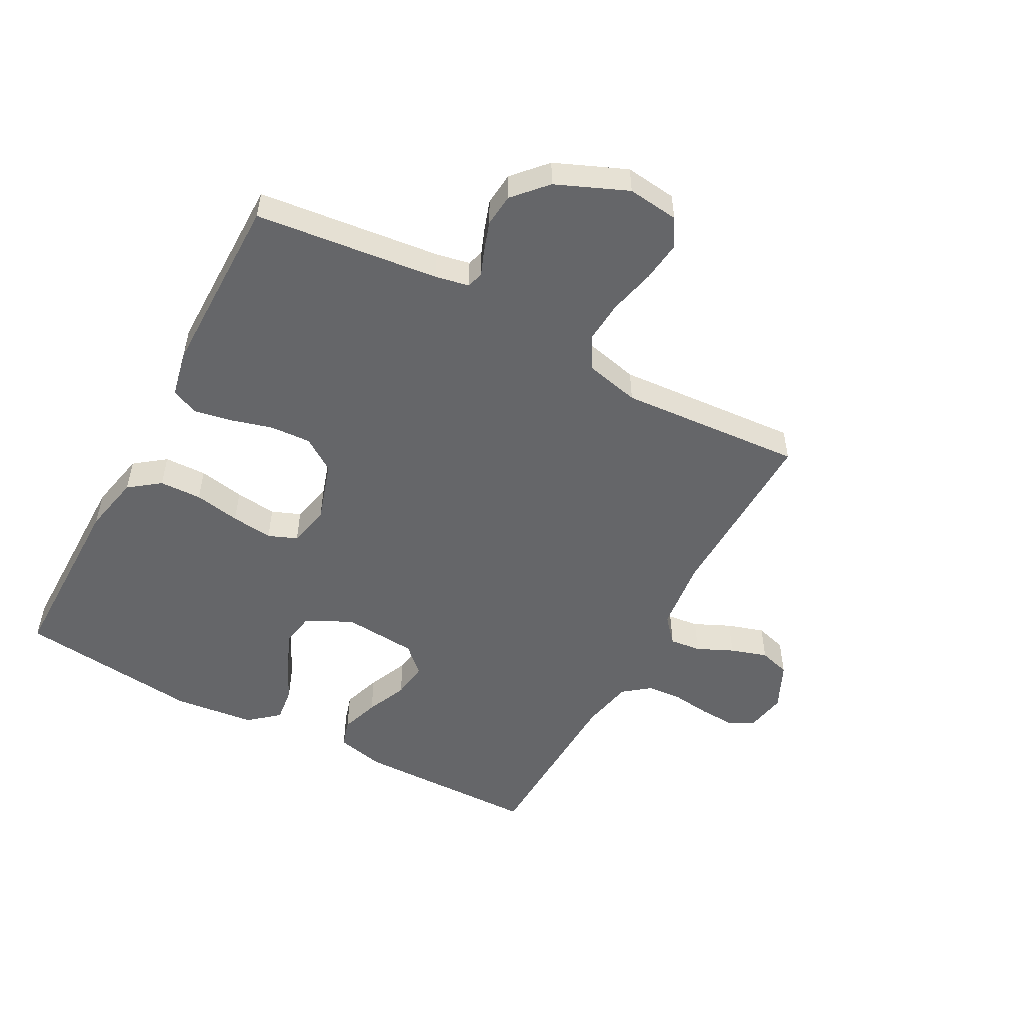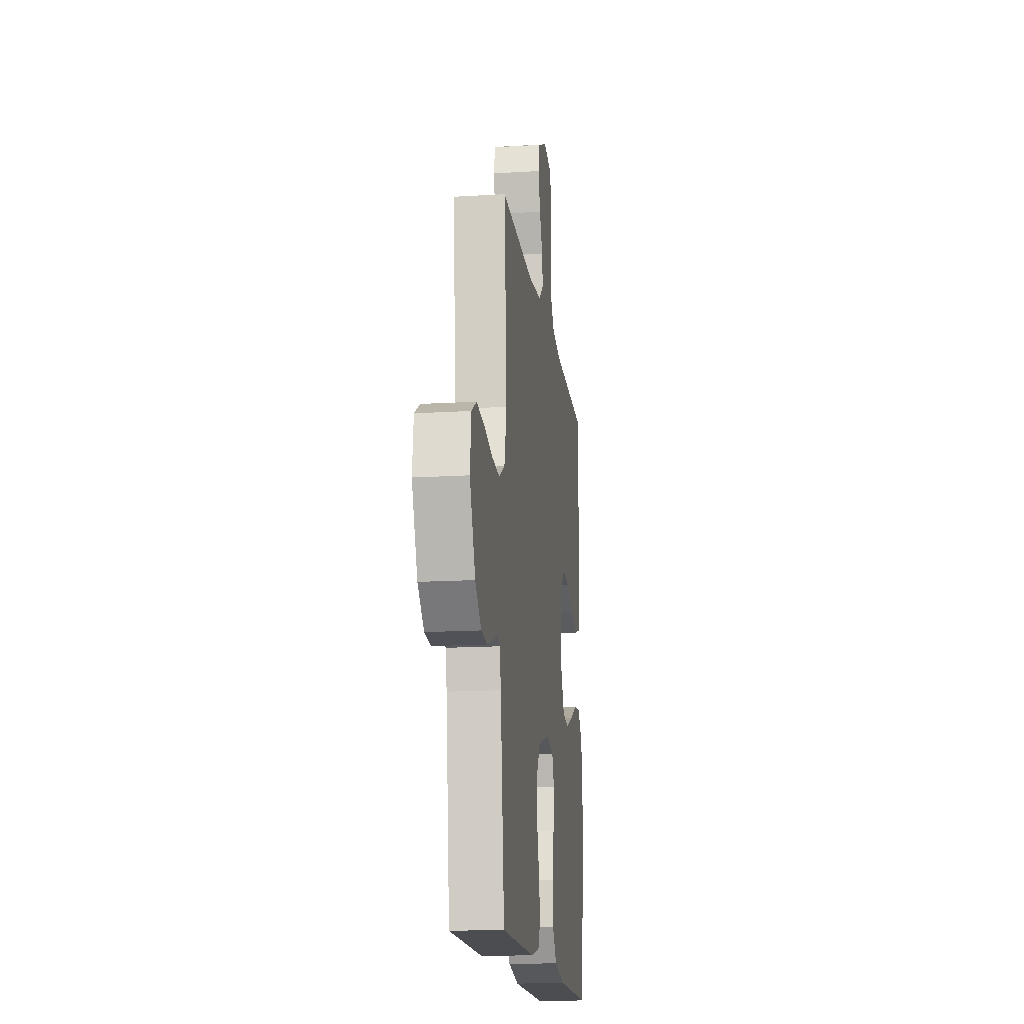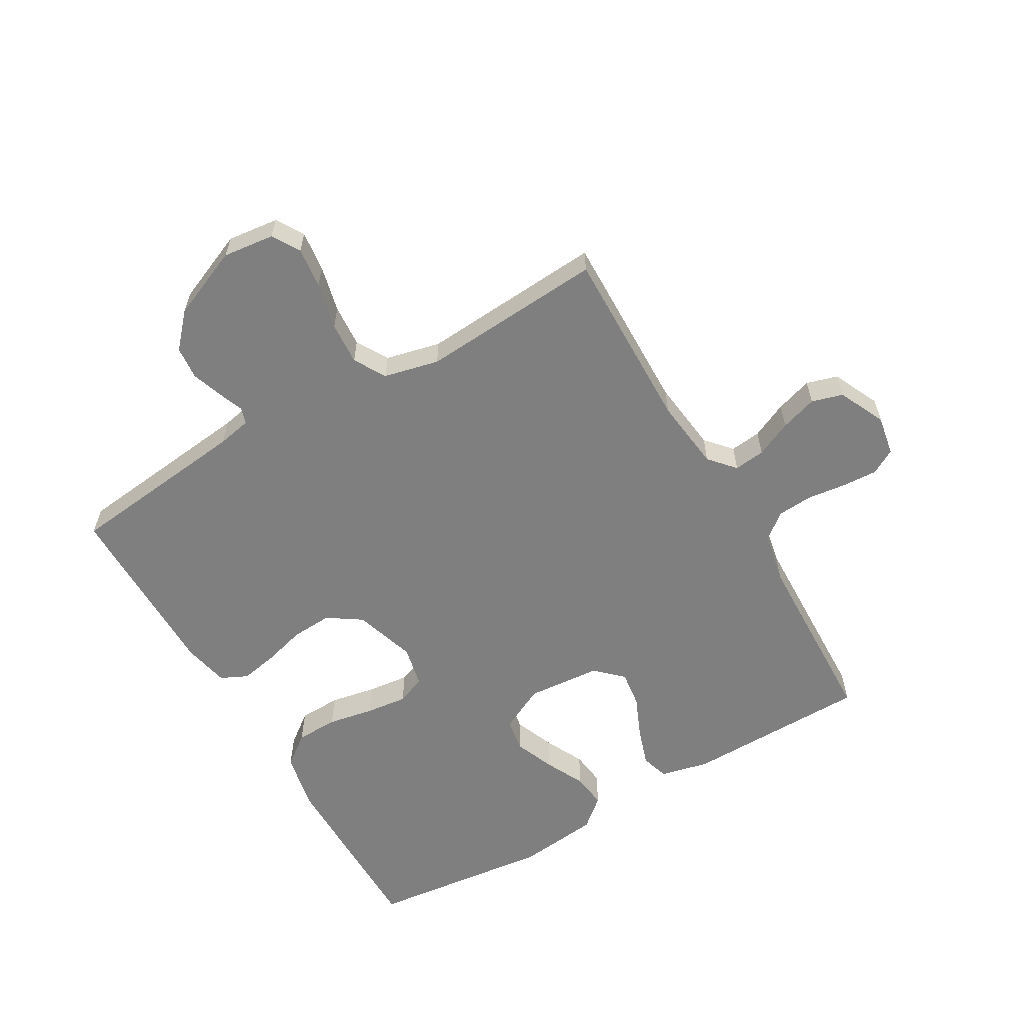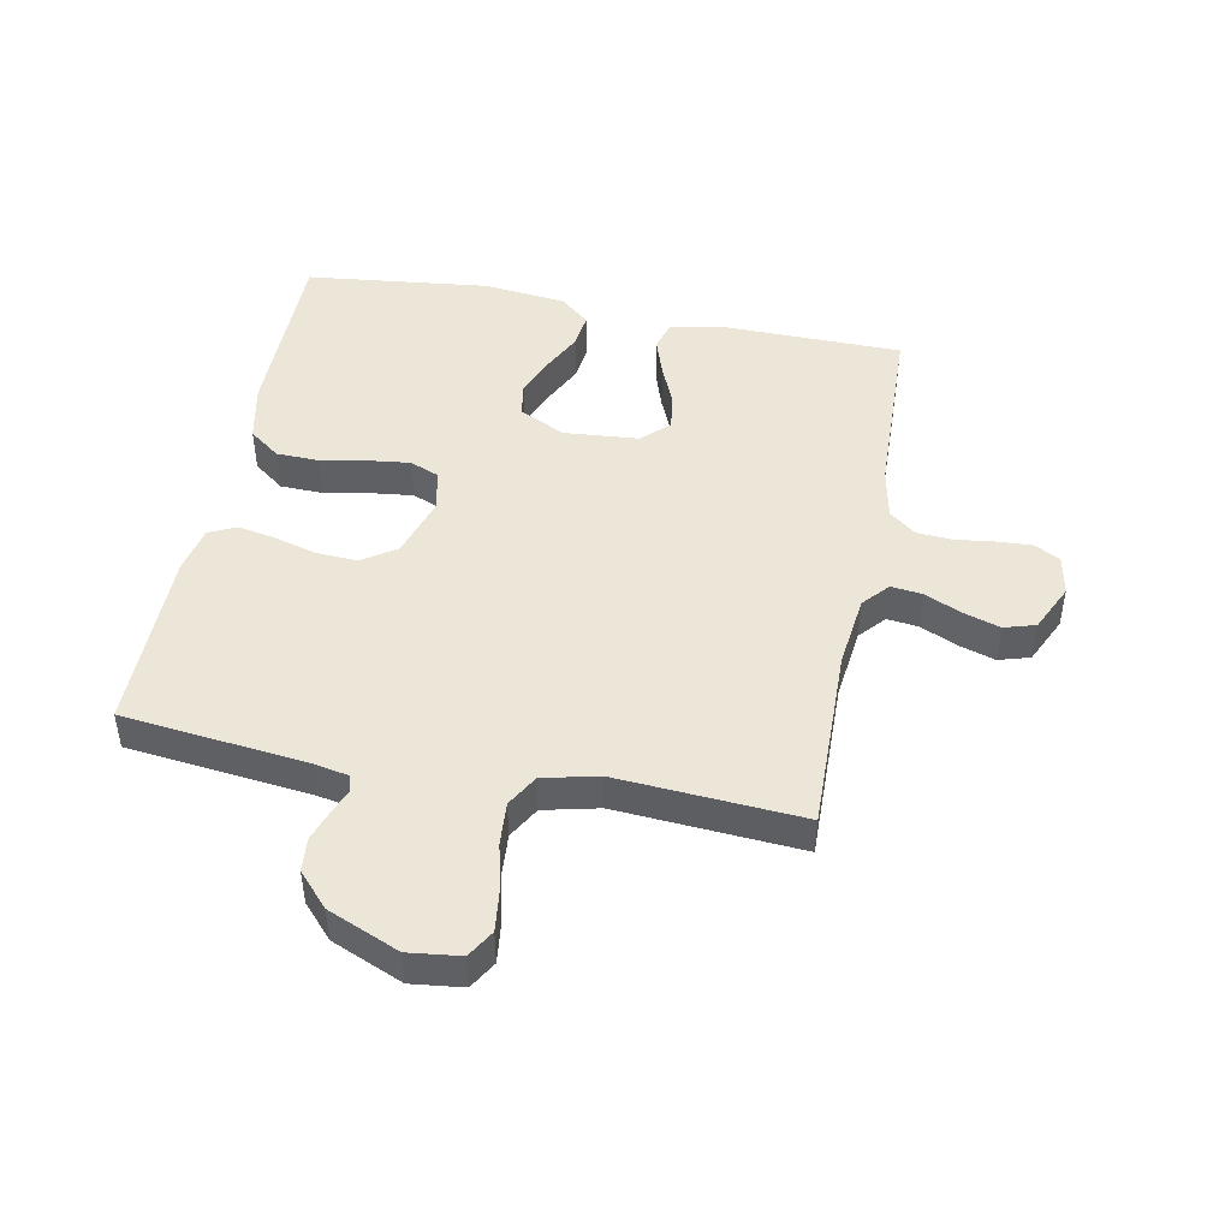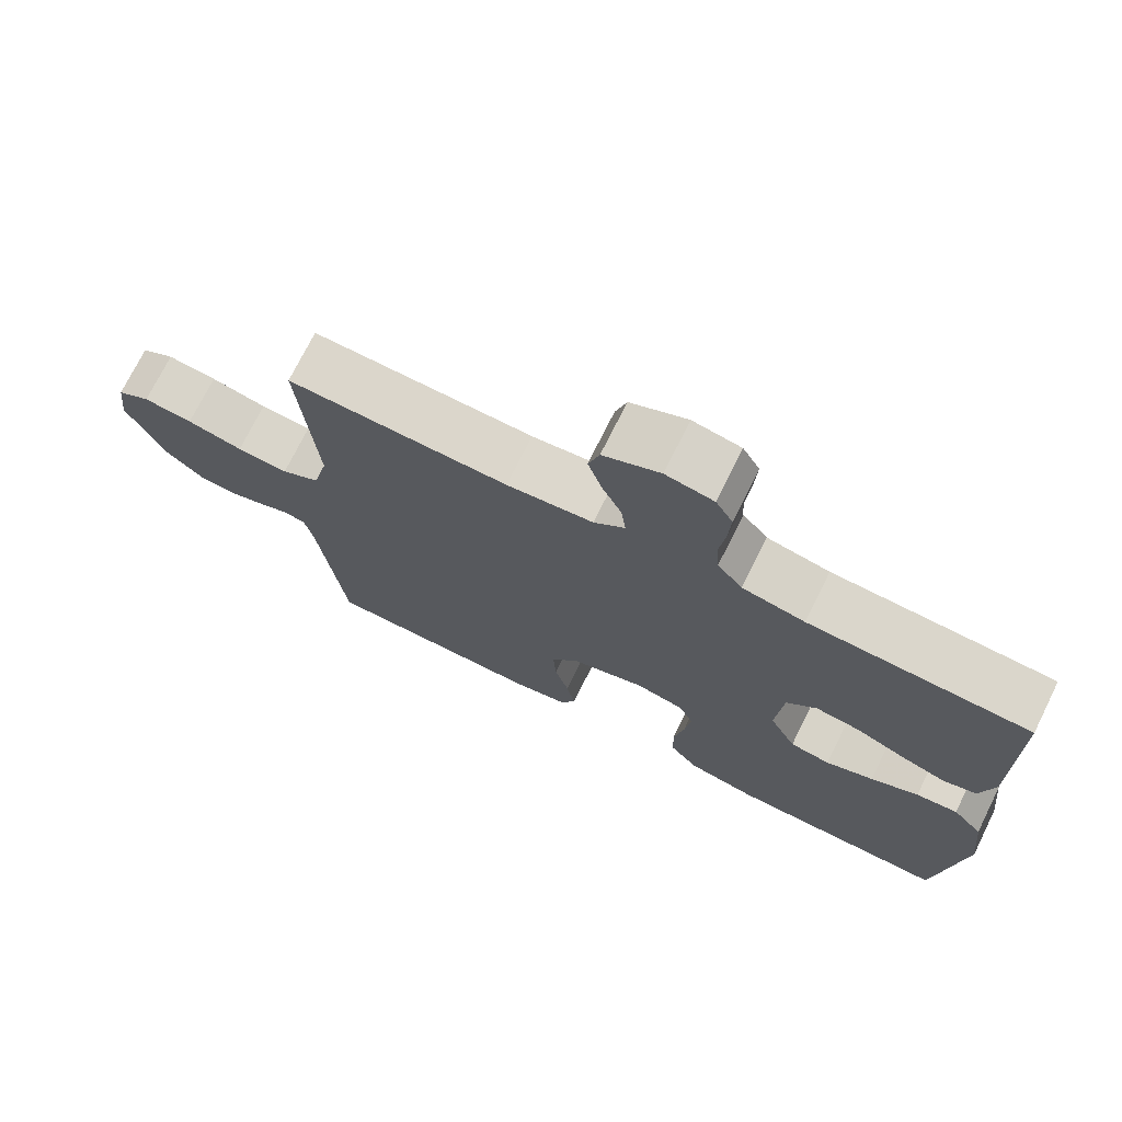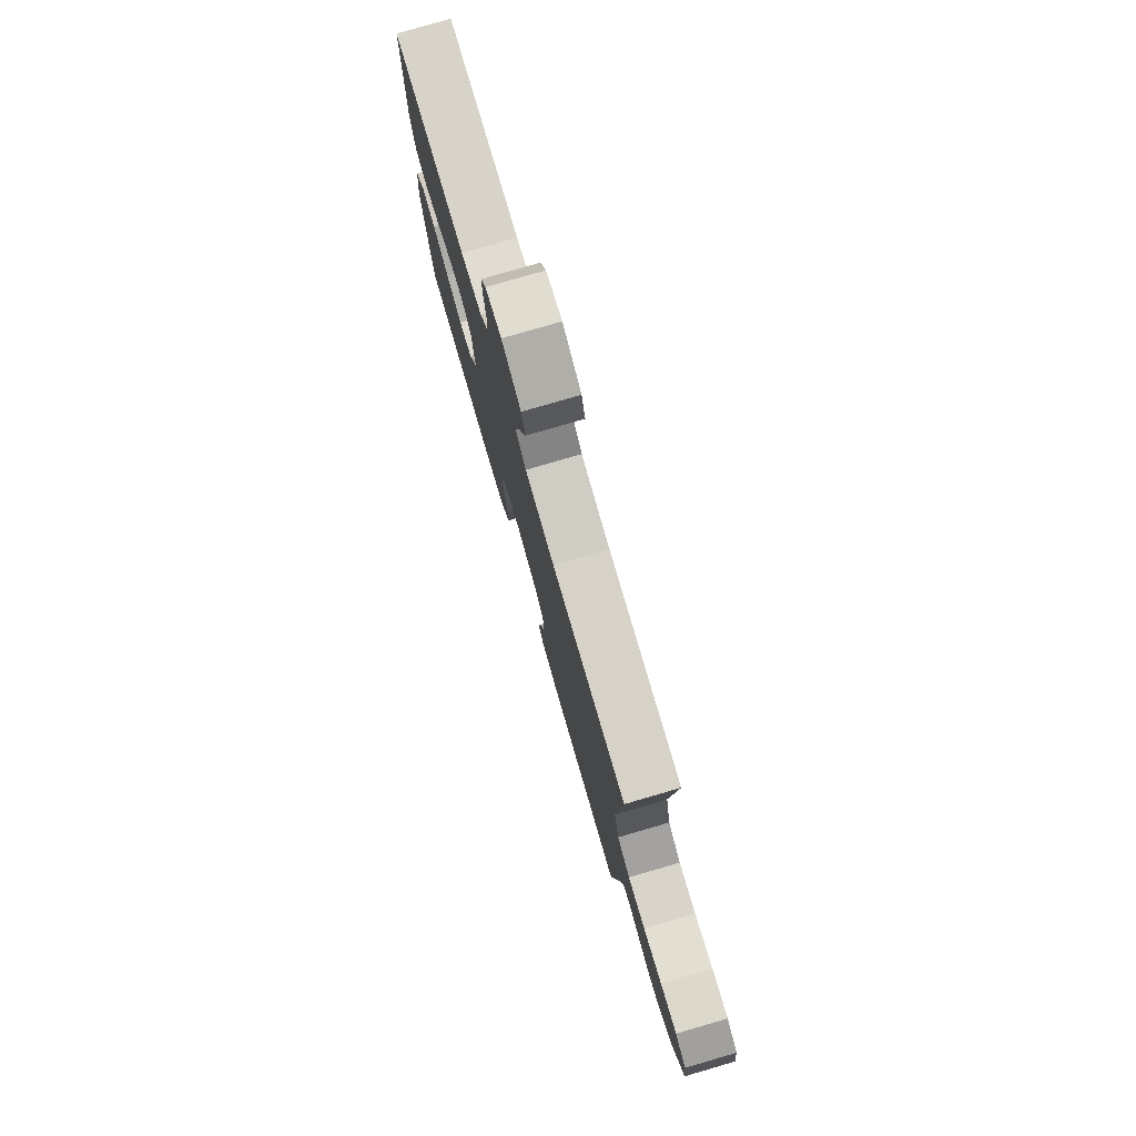
<metadata>
{"format":"obj","ext":"obj","renderer":"f3d","projection":"perspective","resolution":1024,"background":"white","views":[{"elev":-51.9,"azim":-118.3,"up":"+Y"},{"elev":-16.2,"azim":-82.8,"up":"+Z"},{"elev":-59.7,"azim":-59.8,"up":"+Y"},{"elev":46.4,"azim":-79.0,"up":"+Y"},{"elev":73.3,"azim":26.4,"up":"+Z"},{"elev":78.7,"azim":-106.2,"up":"+Z"}]}
</metadata>
<code>
v -0.5 0.07 0.5
v -0.2 0.07 0.494
v -0.082 0.07 0.508
v -0.04 0.07 0.545
v -0.046 0.07 0.596
v -0.073 0.07 0.655
v -0.092 0.07 0.715
v -0.077 0.07 0.766
v 0 0.07 0.802
v 0.065 0.07 0.79
v 0.088 0.07 0.749
v 0.085 0.07 0.692
v 0.077 0.07 0.628
v 0.081 0.07 0.57
v 0.115 0.07 0.527
v 0.2 0.07 0.51
v 0.5 0.07 0.5
v 0.504 0.07 0.2
v 0.486 0.07 0.12
v 0.44 0.07 0.106
v 0.377 0.07 0.127
v 0.31 0.07 0.156
v 0.25 0.07 0.164
v 0.209 0.07 0.121
v 0.199 0.07 0
v 0.236 0.07 -0.075
v 0.291 0.07 -0.084
v 0.356 0.07 -0.058
v 0.421 0.07 -0.026
v 0.478 0.07 -0.019
v 0.519 0.07 -0.067
v 0.534 0.07 -0.2
v 0.5 0.07 -0.5
v 0.2 0.07 -0.5
v 0.104 0.07 -0.48
v 0.066 0.07 -0.43
v 0.064 0.07 -0.361
v 0.078 0.07 -0.286
v 0.086 0.07 -0.218
v 0.067 0.07 -0.171
v 0 0.07 -0.156
v -0.101 0.07 -0.188
v -0.138 0.07 -0.243
v -0.134 0.07 -0.31
v -0.115 0.07 -0.378
v -0.103 0.07 -0.44
v -0.124 0.07 -0.484
v -0.2 0.07 -0.5
v -0.5 0.07 -0.5
v -0.534 0.07 -0.2
v -0.545 0.07 -0.145
v -0.572 0.07 -0.137
v -0.613 0.07 -0.153
v -0.663 0.07 -0.17
v -0.717 0.07 -0.165
v -0.771 0.07 -0.116
v -0.82 0.07 0
v -0.81 0.07 0.084
v -0.765 0.07 0.111
v -0.698 0.07 0.103
v -0.622 0.07 0.085
v -0.552 0.07 0.08
v -0.5 0.07 0.11
v -0.479 0.07 0.2
v -0.5 0 0.5
v -0.2 0 0.494
v -0.082 0 0.508
v -0.04 0 0.545
v -0.046 0 0.596
v -0.073 0 0.655
v -0.092 0 0.715
v -0.077 0 0.766
v 0 0 0.802
v 0.065 0 0.79
v 0.088 0 0.749
v 0.085 0 0.692
v 0.077 0 0.628
v 0.081 0 0.57
v 0.115 0 0.527
v 0.2 0 0.51
v 0.5 0 0.5
v 0.504 0 0.2
v 0.486 0 0.12
v 0.44 0 0.106
v 0.377 0 0.127
v 0.31 0 0.156
v 0.25 0 0.164
v 0.209 0 0.121
v 0.199 0 0
v 0.236 0 -0.075
v 0.291 0 -0.084
v 0.356 0 -0.058
v 0.421 0 -0.026
v 0.478 0 -0.019
v 0.519 0 -0.067
v 0.534 0 -0.2
v 0.5 0 -0.5
v 0.2 0 -0.5
v 0.104 0 -0.48
v 0.066 0 -0.43
v 0.064 0 -0.361
v 0.078 0 -0.286
v 0.086 0 -0.218
v 0.067 0 -0.171
v 0 0 -0.156
v -0.101 0 -0.188
v -0.138 0 -0.243
v -0.134 0 -0.31
v -0.115 0 -0.378
v -0.103 0 -0.44
v -0.124 0 -0.484
v -0.2 0 -0.5
v -0.5 0 -0.5
v -0.534 0 -0.2
v -0.545 0 -0.145
v -0.572 0 -0.137
v -0.613 0 -0.153
v -0.663 0 -0.17
v -0.717 0 -0.165
v -0.771 0 -0.116
v -0.82 0 0
v -0.81 0 0.084
v -0.765 0 0.111
v -0.698 0 0.103
v -0.622 0 0.085
v -0.552 0 0.08
v -0.5 0 0.11
v -0.479 0 0.2
f 59 60 61
f 58 59 61
f 57 58 61
f 56 57 61
f 55 56 61
f 54 55 61
f 53 54 61
f 52 53 61
f 51 52 61 62
f 50 51 62 63
f 50 63 64
f 49 50 64
f 48 49 64
f 47 48 64
f 46 47 64
f 45 46 64
f 44 45 64
f 36 37 38
f 35 36 38
f 34 35 38
f 33 34 38
f 32 33 38
f 31 32 38
f 30 31 38
f 29 30 38
f 28 29 38
f 27 28 38 39
f 26 27 39 40
f 20 21 22
f 19 20 22
f 18 19 22
f 17 18 22
f 16 17 22
f 15 16 22 23
f 14 15 23 24
f 11 12 13
f 10 11 13
f 9 10 13
f 8 9 13
f 7 8 13
f 6 7 13
f 5 6 13
f 4 5 13 14
f 14 24 25
f 4 14 25
f 3 4 25
f 64 1 2
f 44 64 2
f 43 44 2
f 26 40 41
f 25 26 41
f 3 25 41
f 2 3 41
f 2 41 42
f 2 42 43
f 125 124 123
f 125 123 122
f 125 122 121
f 125 121 120
f 125 120 119
f 125 119 118
f 125 118 117
f 125 117 116
f 126 125 116 115
f 127 126 115 114
f 128 127 114
f 128 114 113
f 128 113 112
f 128 112 111
f 128 111 110
f 128 110 109
f 128 109 108
f 102 101 100
f 102 100 99
f 102 99 98
f 102 98 97
f 102 97 96
f 102 96 95
f 102 95 94
f 102 94 93
f 102 93 92
f 103 102 92 91
f 104 103 91 90
f 86 85 84
f 86 84 83
f 86 83 82
f 86 82 81
f 86 81 80
f 87 86 80 79
f 88 87 79 78
f 77 76 75
f 77 75 74
f 77 74 73
f 77 73 72
f 77 72 71
f 77 71 70
f 77 70 69
f 78 77 69 68
f 89 88 78
f 89 78 68
f 89 68 67
f 66 65 128
f 66 128 108
f 66 108 107
f 105 104 90
f 105 90 89
f 105 89 67
f 105 67 66
f 106 105 66
f 107 106 66
f 1 65 66 2
f 2 66 67 3
f 3 67 68 4
f 4 68 69 5
f 5 69 70 6
f 6 70 71 7
f 7 71 72 8
f 8 72 73 9
f 9 73 74 10
f 10 74 75 11
f 11 75 76 12
f 12 76 77 13
f 13 77 78 14
f 14 78 79 15
f 15 79 80 16
f 16 80 81 17
f 17 81 82 18
f 18 82 83 19
f 19 83 84 20
f 20 84 85 21
f 21 85 86 22
f 22 86 87 23
f 23 87 88 24
f 24 88 89 25
f 25 89 90 26
f 26 90 91 27
f 27 91 92 28
f 28 92 93 29
f 29 93 94 30
f 30 94 95 31
f 31 95 96 32
f 32 96 97 33
f 33 97 98 34
f 34 98 99 35
f 35 99 100 36
f 36 100 101 37
f 37 101 102 38
f 38 102 103 39
f 39 103 104 40
f 40 104 105 41
f 41 105 106 42
f 42 106 107 43
f 43 107 108 44
f 44 108 109 45
f 45 109 110 46
f 46 110 111 47
f 47 111 112 48
f 48 112 113 49
f 49 113 114 50
f 50 114 115 51
f 51 115 116 52
f 52 116 117 53
f 53 117 118 54
f 54 118 119 55
f 55 119 120 56
f 56 120 121 57
f 57 121 122 58
f 58 122 123 59
f 59 123 124 60
f 60 124 125 61
f 61 125 126 62
f 62 126 127 63
f 63 127 128 64
f 64 128 65 1

</code>
